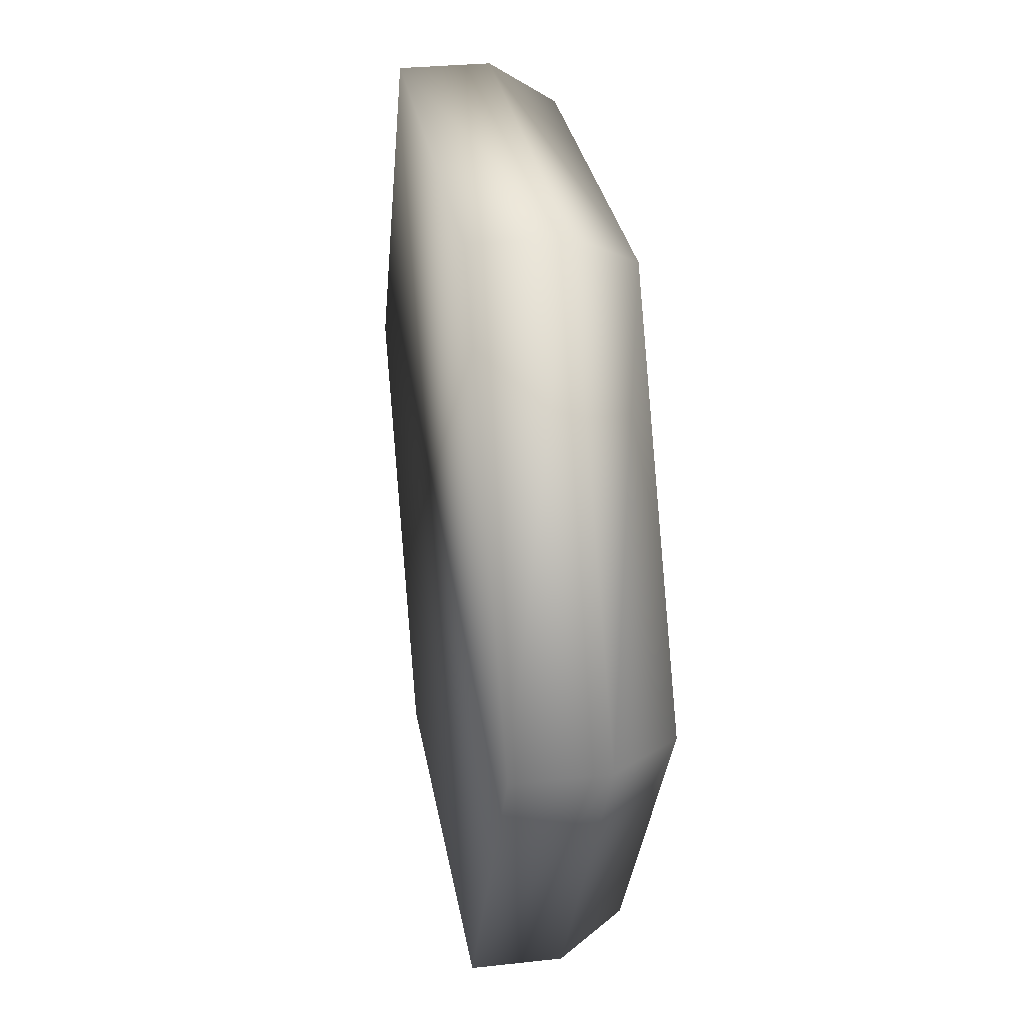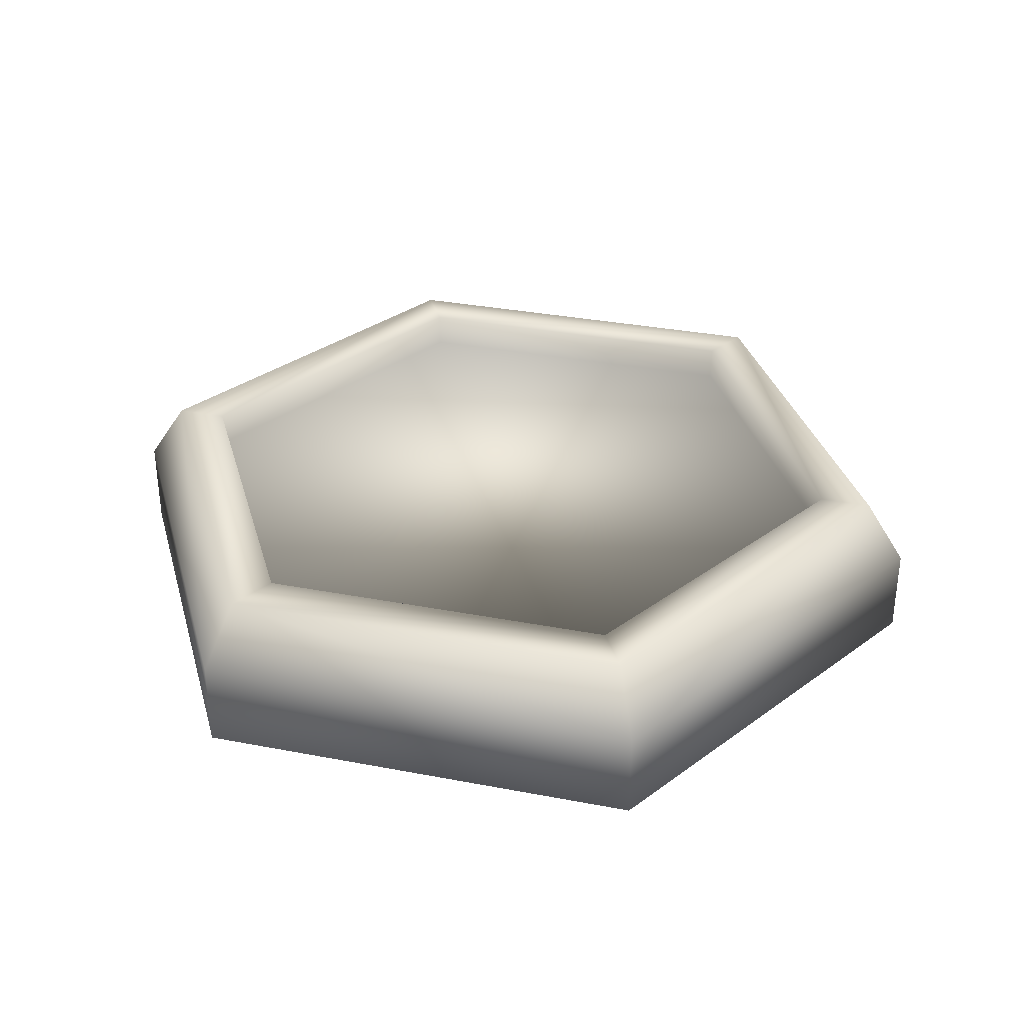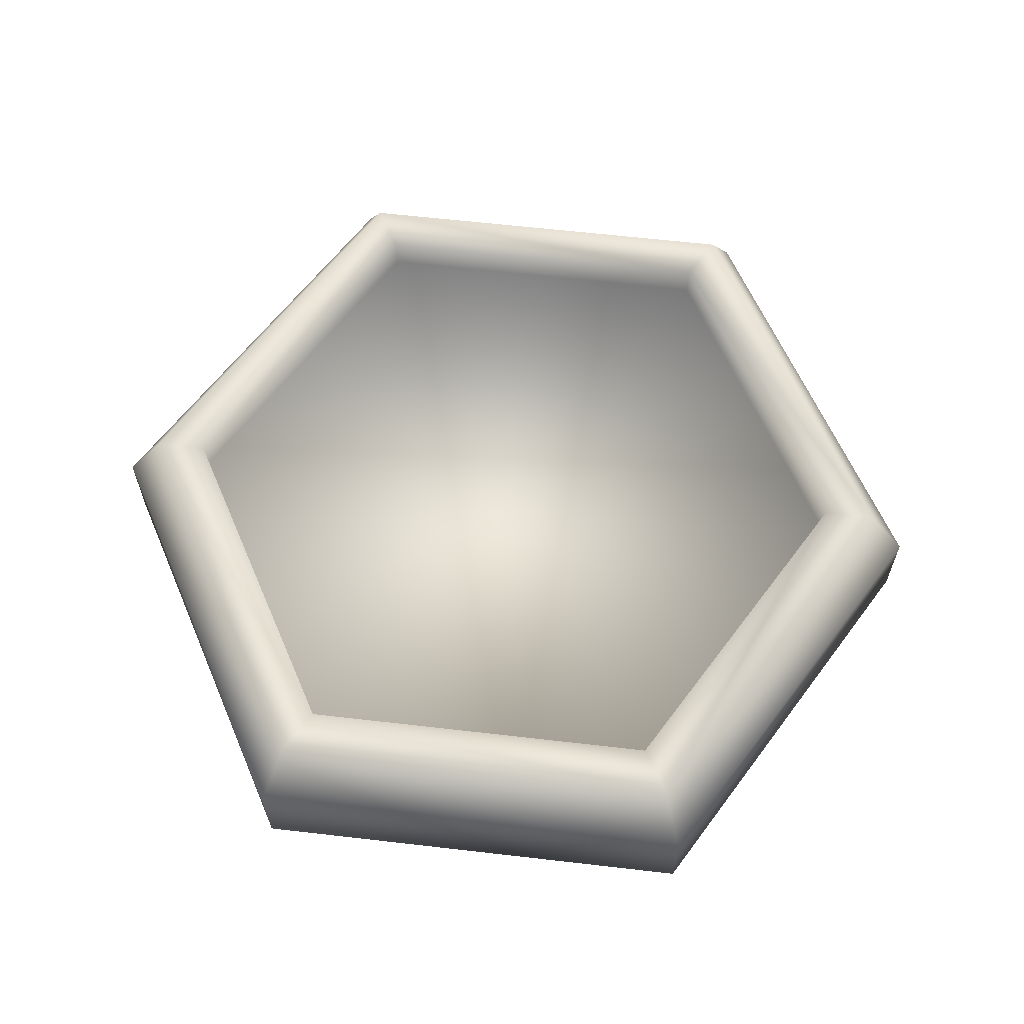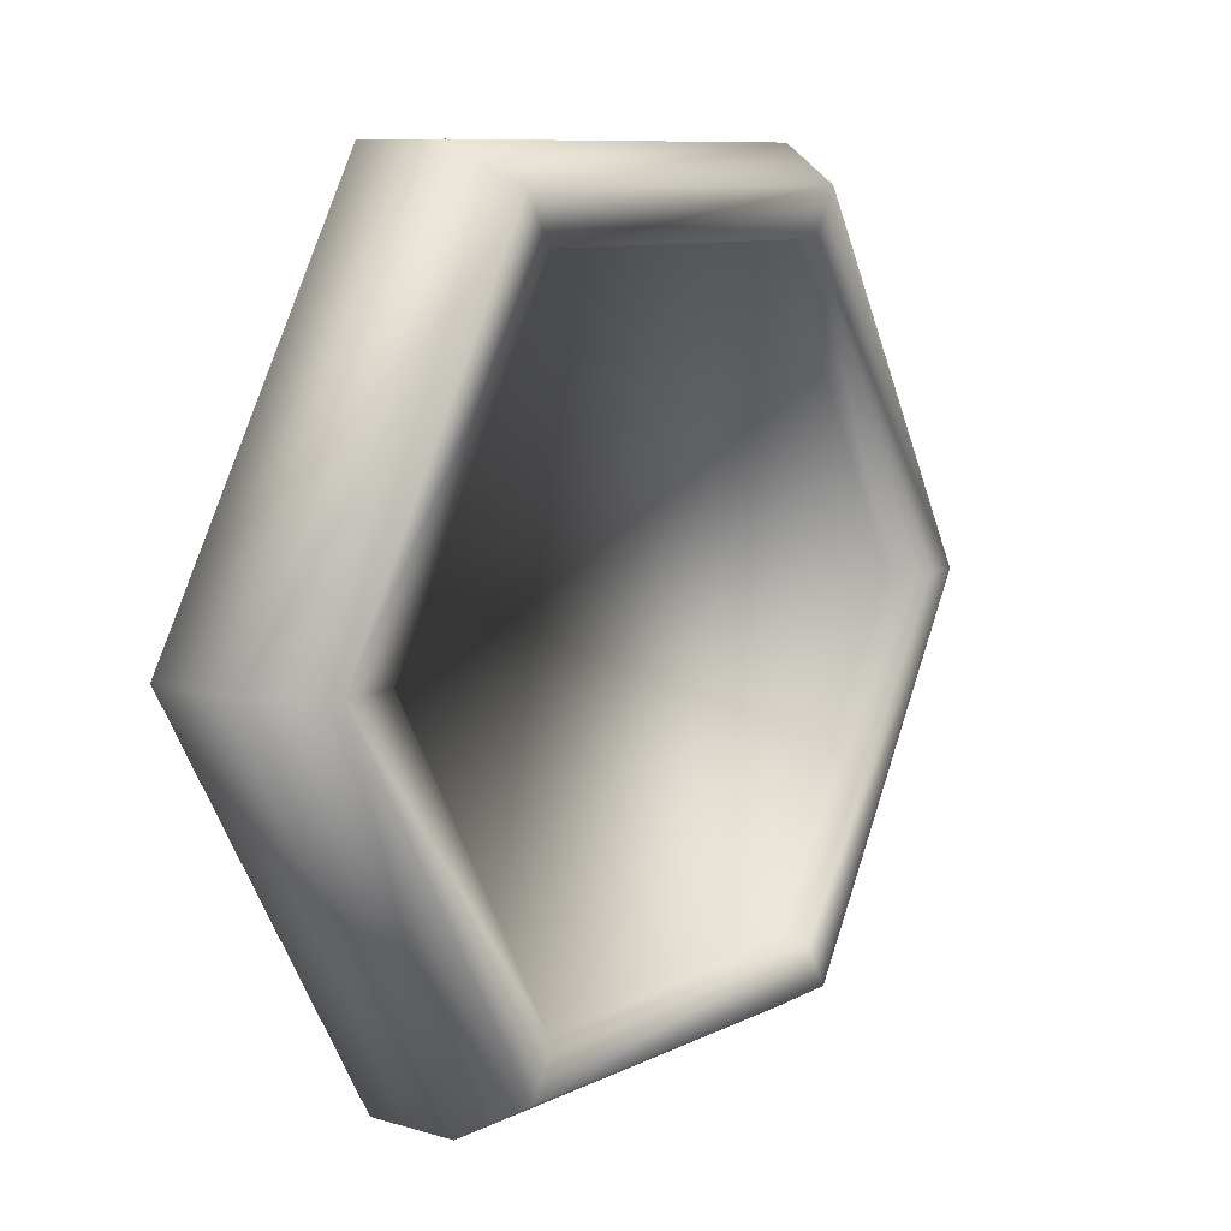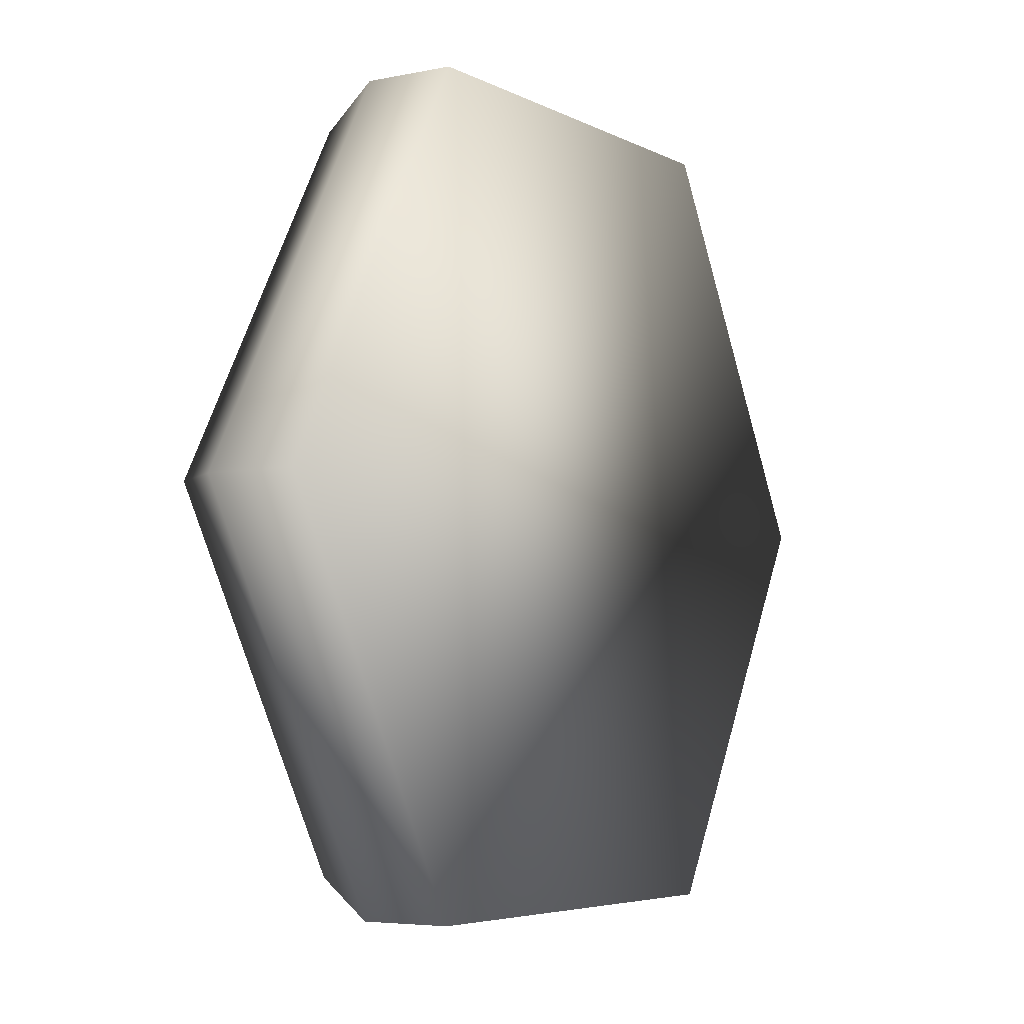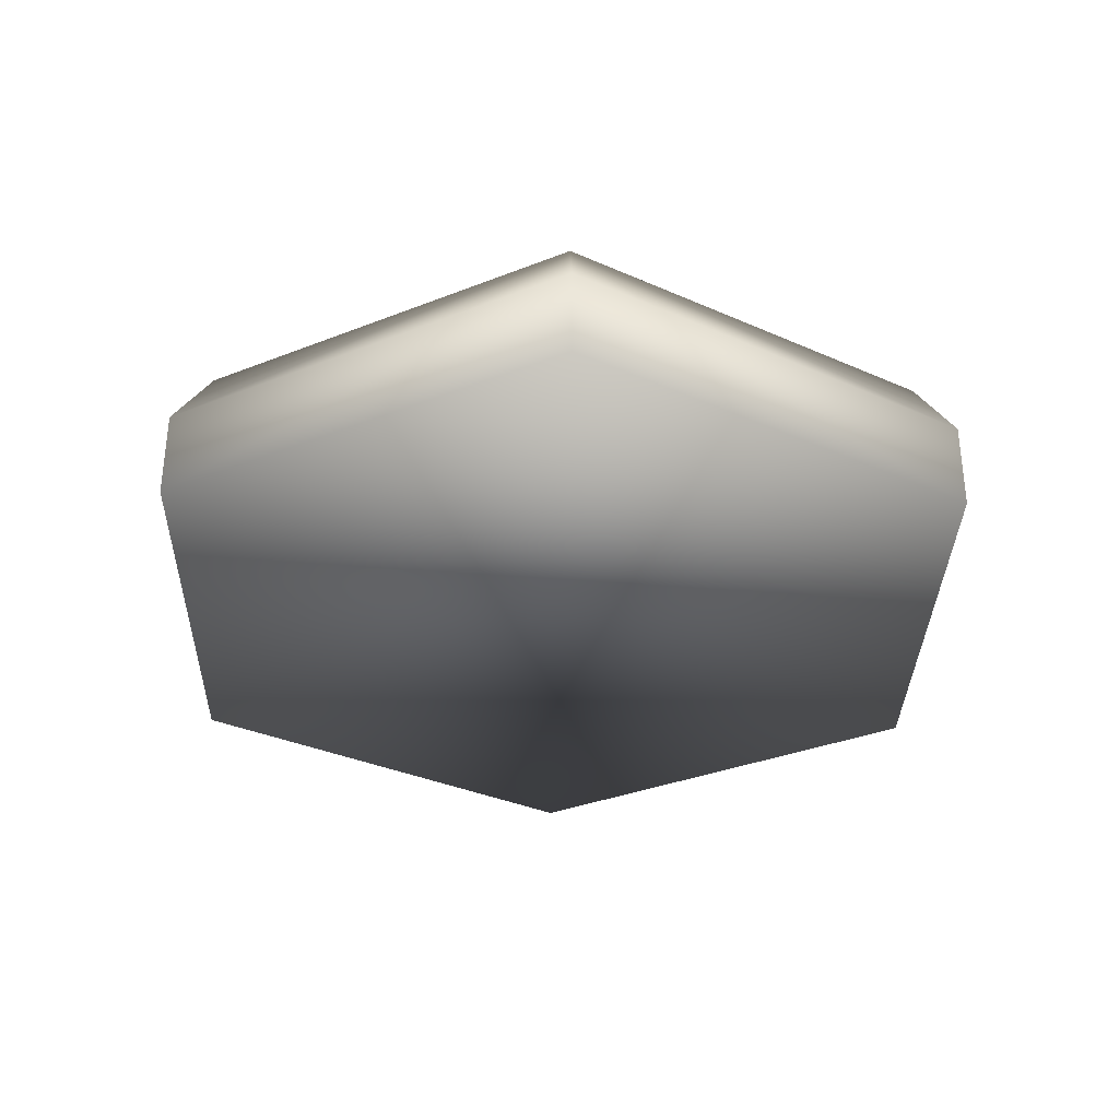
<metadata>
{"format":"obj","ext":"obj","renderer":"f3d","projection":"perspective","resolution":1024,"background":"white","views":[{"elev":29.7,"azim":80.8,"up":"+Z"},{"elev":33.1,"azim":134.8,"up":"+Y"},{"elev":61.9,"azim":66.7,"up":"+Y"},{"elev":9.2,"azim":127.9,"up":"+Z"},{"elev":-5.1,"azim":-57.1,"up":"+Z"},{"elev":-33.3,"azim":28.6,"up":"+Y"}]}
</metadata>
<code>
o BasicHexTile.obj
g default
v 1 0 -0
v 0.5 0 -0.866
v -0.5 0 -0.866
v -1 0 -0
v -0.5 0 0.866
v 0.5 0 0.866
v 1 0.2 -0
v 0.5 0.2 -0.866
v -0.5 0.2 -0.866
v -1 0.2 -0
v -0.5 0.2 0.866
v 0.5 0.2 0.866
v 0.9076 0.34 -0
v 0.4538 0.34 0.786
v -0.4538 0.34 0.786
v -0.9076 0.34 -0
v -0.4538 0.34 -0.786
v 0.4538 0.34 -0.786
v 0.7922 0.34 -0
v 0.3961 0.34 0.686
v -0.3961 0.34 0.686
v -0.7922 0.34 -0
v -0.3961 0.34 -0.686
v 0.3961 0.34 -0.686
v 0.7922 0.26 -0
v 0.3961 0.26 0.686
v -0.3961 0.26 0.686
v -0.7922 0.26 -0
v -0.3961 0.26 -0.686
v 0.3961 0.26 -0.686
g Default
f 6 5 4 3 2 1
f 2 8 7 1
f 9 8 2 3
f 10 9 3 4
f 11 10 4 5
f 12 11 5 6
f 1 7 12 6
f 30 29 28 27 26 25
f 8 18 13 7
f 7 13 14 12
f 14 15 11 12
f 15 16 10 11
f 16 17 9 10
f 17 18 8 9
f 13 18 24 19
f 13 19 20 14
f 20 21 15 14
f 21 22 16 15
f 23 17 16 22
f 18 17 23 24
f 19 24 30 25
f 20 19 25 26
f 21 20 26 27
f 28 22 21 27
f 29 23 22 28
f 24 23 29 30

</code>
